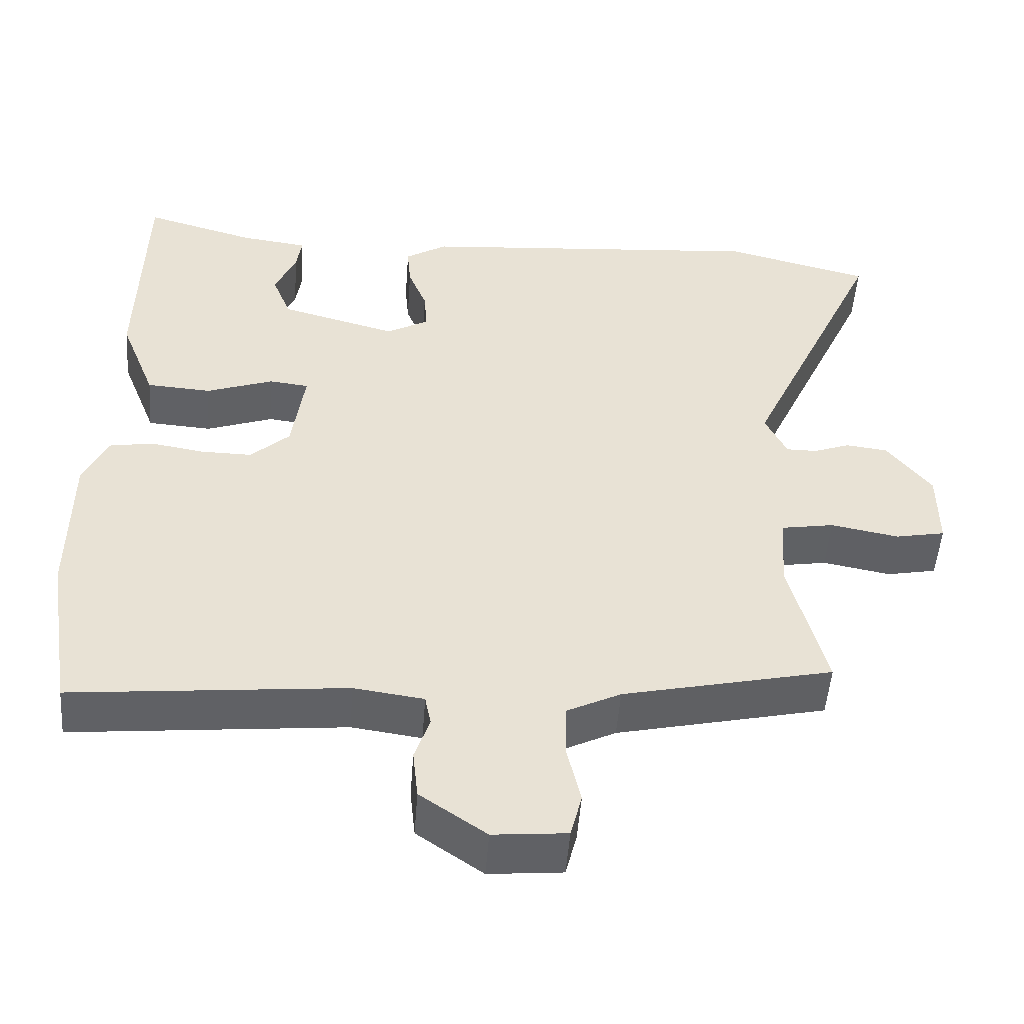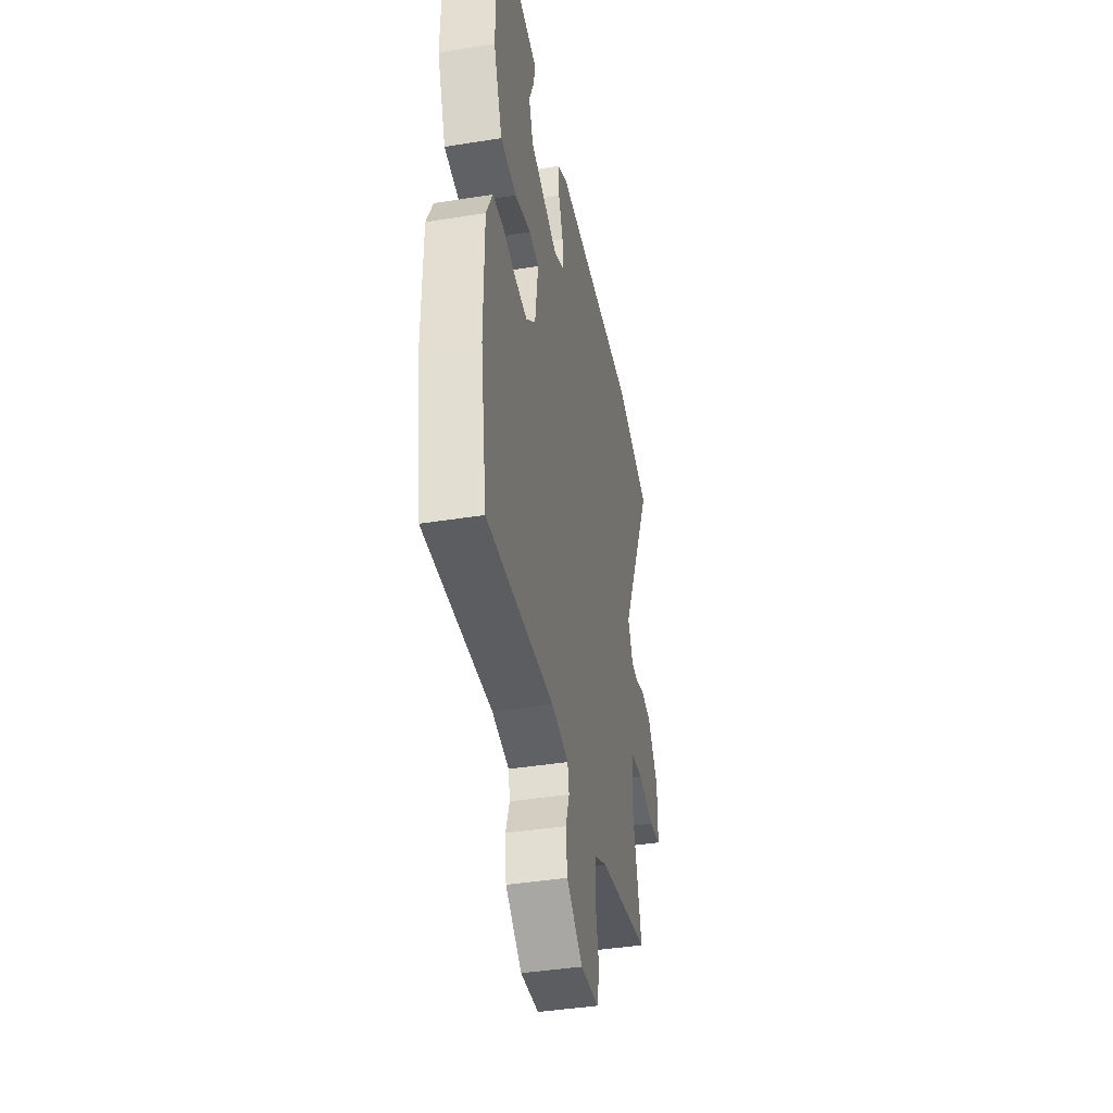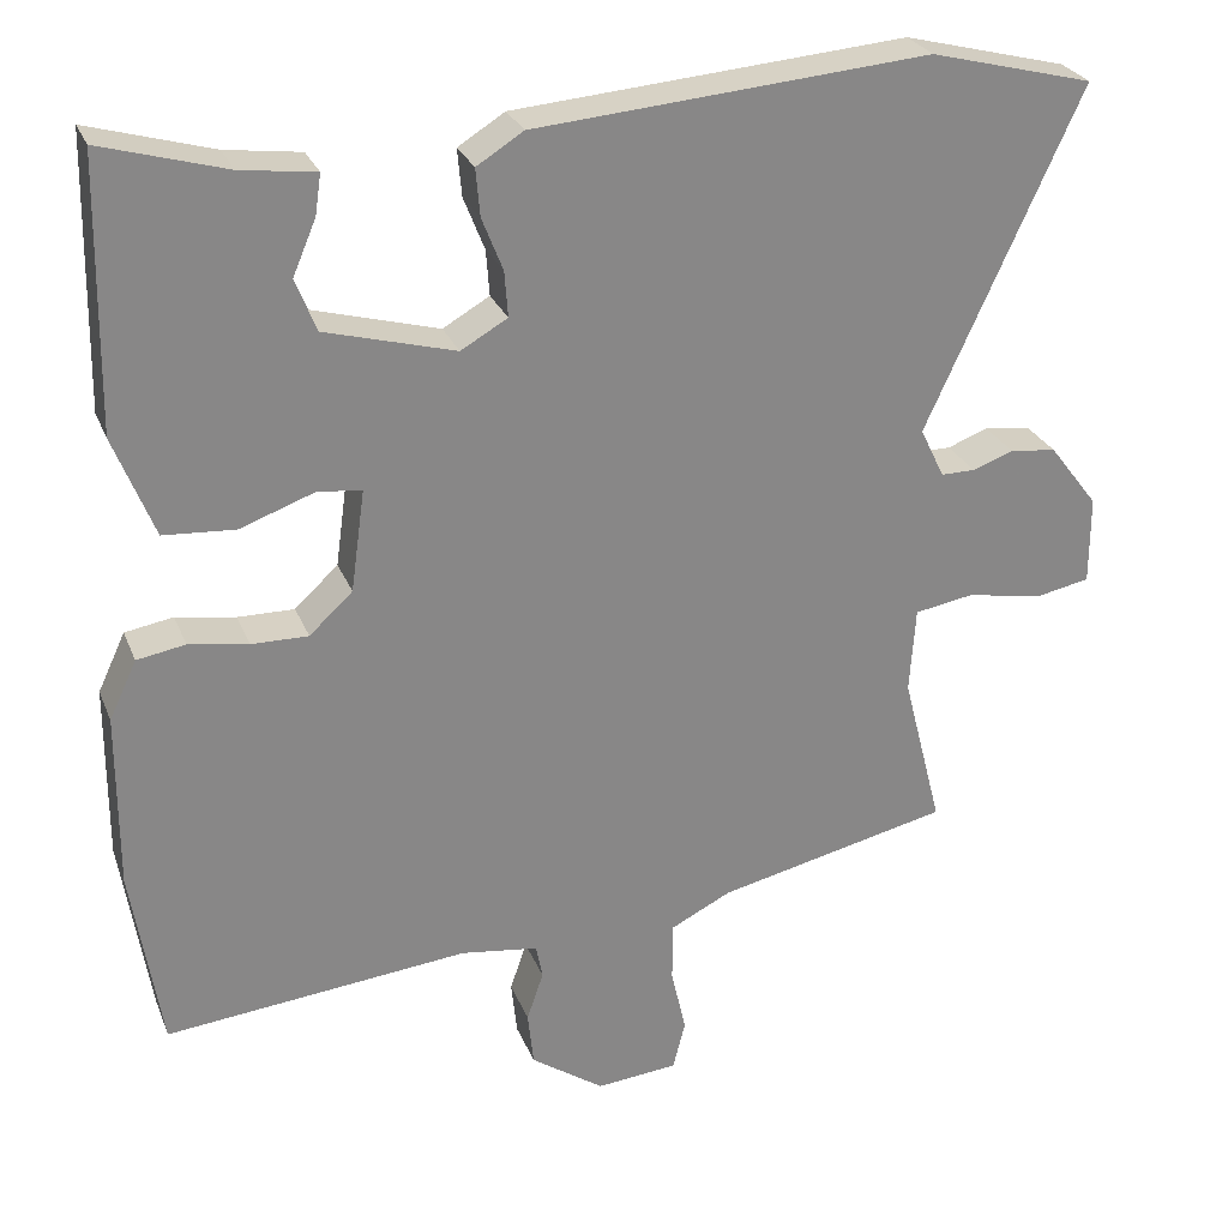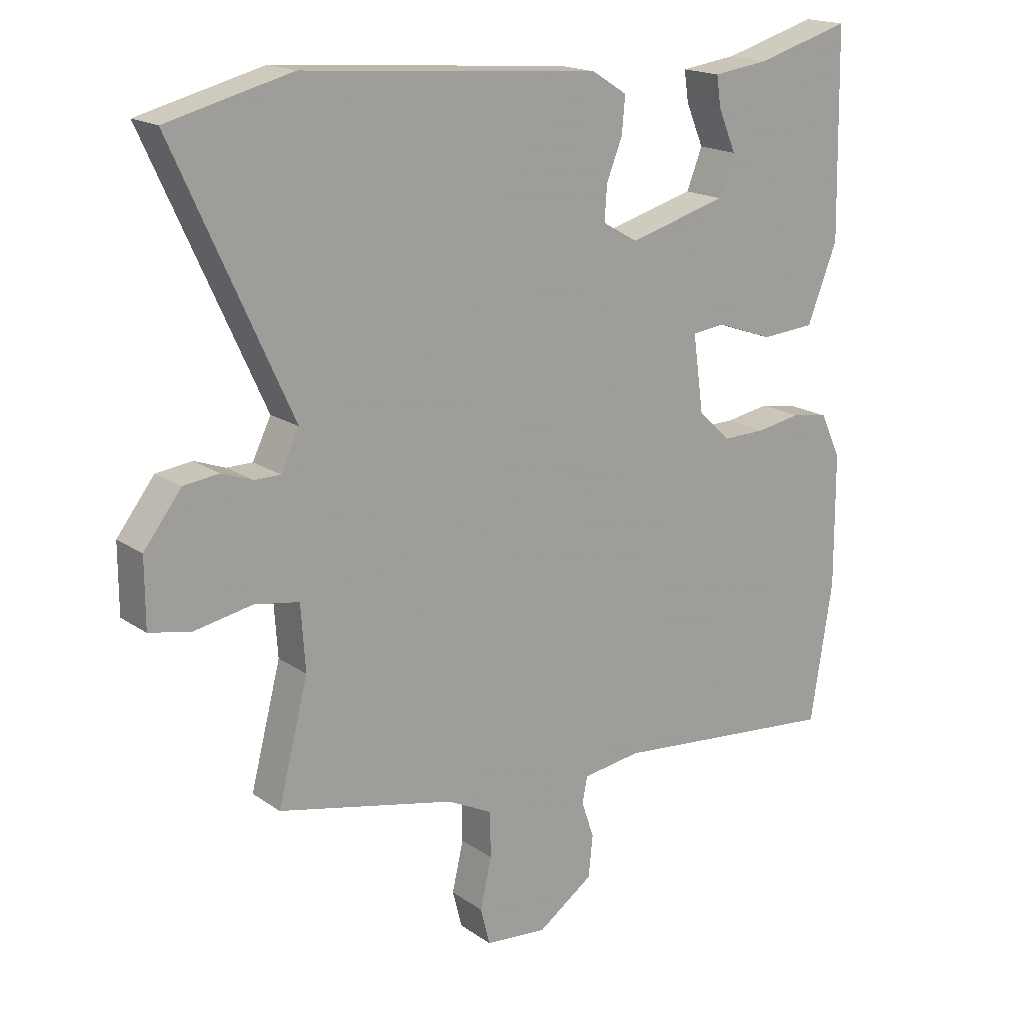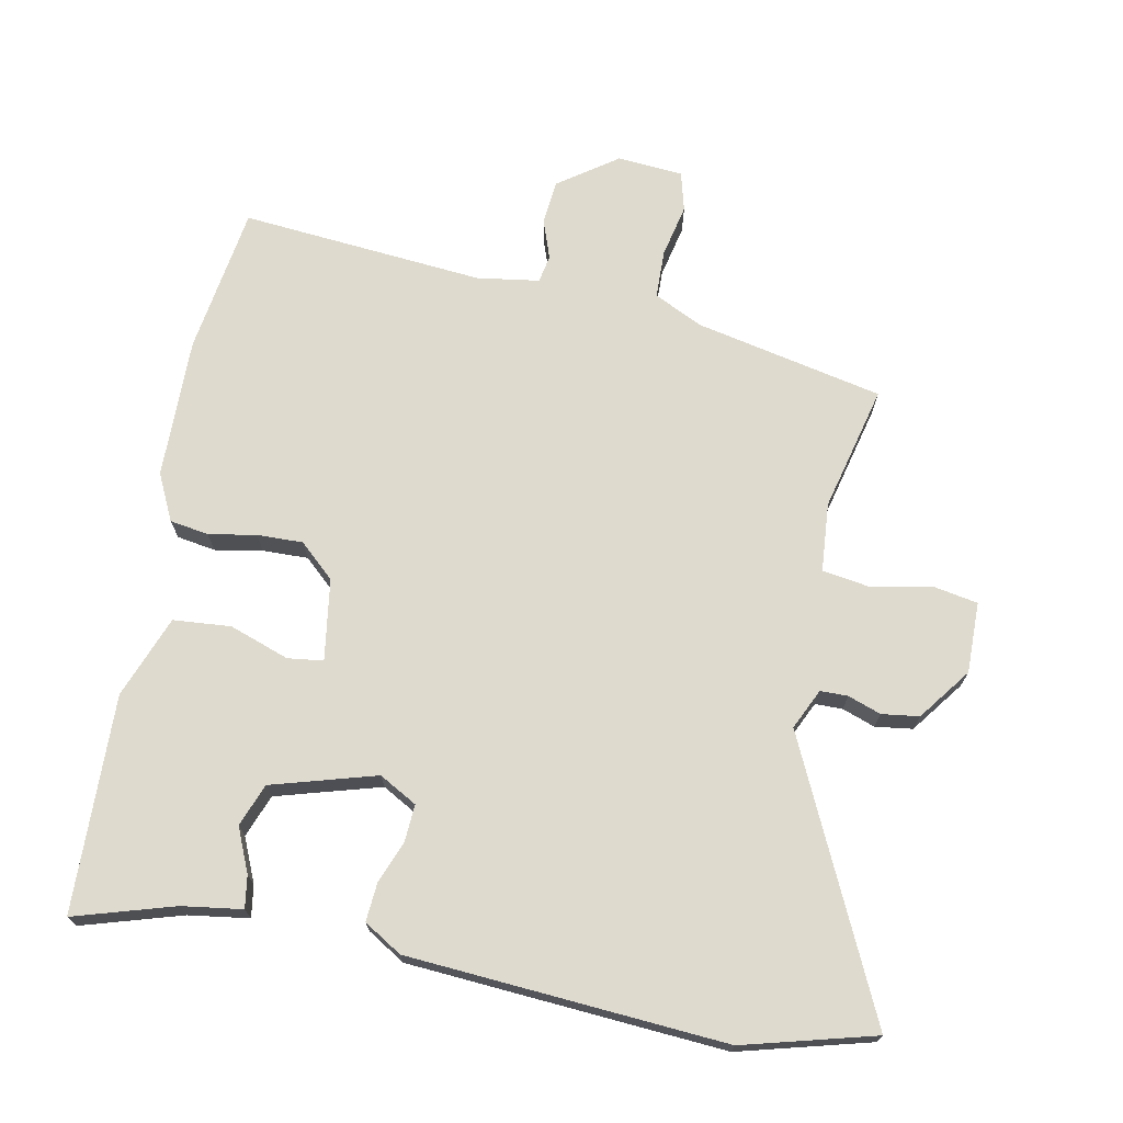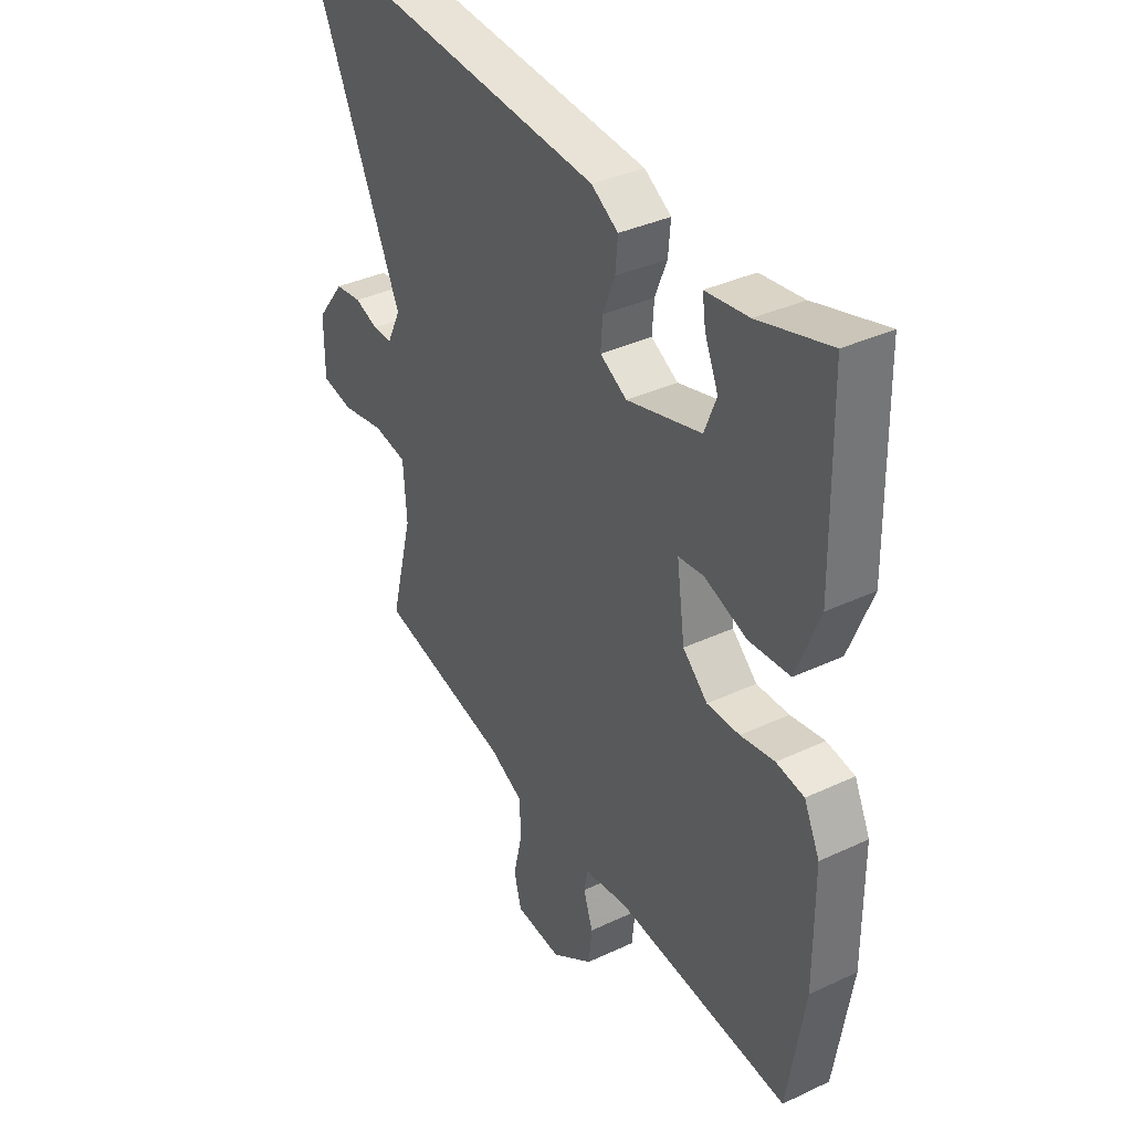
<metadata>
{"format":"obj","ext":"obj","renderer":"f3d","projection":"perspective","resolution":1024,"background":"white","views":[{"elev":-50.4,"azim":-4.2,"up":"+Z"},{"elev":-41.7,"azim":-79.1,"up":"+Z"},{"elev":27.2,"azim":-18.9,"up":"+Z"},{"elev":17.7,"azim":143.0,"up":"+Z"},{"elev":71.1,"azim":10.5,"up":"+Y"},{"elev":36.7,"azim":-121.3,"up":"+Z"}]}
</metadata>
<code>
v -0.492 0.07 0.51
v -0.343 0.07 0.467
v -0.253 0.07 0.455
v -0.26 0.07 0.407
v -0.288 0.07 0.341
v -0.263 0.07 0.278
v -0.107 0.07 0.235
v -0.051 0.07 0.267
v -0.055 0.07 0.322
v -0.08 0.07 0.385
v -0.085 0.07 0.442
v -0.029 0.07 0.477
v 0.443 0.07 0.515
v 0.639 0.07 0.465
v 0.454 0.07 0.06
v 0.483 0.07 0
v 0.524 0.07 0
v 0.573 0.07 0.018
v 0.629 0.07 0.011
v 0.688 0.07 -0.066
v 0.688 0.07 -0.172
v 0.622 0.07 -0.185
v 0.531 0.07 -0.168
v 0.46 0.07 -0.18
v 0.453 0.07 -0.283
v 0.501 0.07 -0.47
v 0.221 0.07 -0.533
v 0.149 0.07 -0.569
v 0.148 0.07 -0.641
v 0.166 0.07 -0.72
v 0.151 0.07 -0.779
v 0.053 0.07 -0.788
v -0.035 0.07 -0.727
v -0.042 0.07 -0.661
v -0.022 0.07 -0.602
v -0.03 0.07 -0.561
v -0.123 0.07 -0.548
v -0.487 0.07 -0.584
v -0.522 0.07 -0.363
v -0.521 0.07 -0.152
v -0.488 0.07 -0.082
v -0.43 0.07 -0.072
v -0.359 0.07 -0.084
v -0.291 0.07 -0.085
v -0.239 0.07 -0.037
v -0.222 0.07 0.085
v -0.275 0.07 0.091
v -0.364 0.07 0.059
v -0.45 0.07 0.065
v -0.498 0.07 0.187
v -0.492 0 0.51
v -0.343 0 0.467
v -0.253 0 0.455
v -0.26 0 0.407
v -0.288 0 0.341
v -0.263 0 0.278
v -0.107 0 0.235
v -0.051 0 0.267
v -0.055 0 0.322
v -0.08 0 0.385
v -0.085 0 0.442
v -0.029 0 0.477
v 0.443 0 0.515
v 0.639 0 0.465
v 0.454 0 0.06
v 0.483 0 0
v 0.524 0 0
v 0.573 0 0.018
v 0.629 0 0.011
v 0.688 0 -0.066
v 0.688 0 -0.172
v 0.622 0 -0.185
v 0.531 0 -0.168
v 0.46 0 -0.18
v 0.453 0 -0.283
v 0.501 0 -0.47
v 0.221 0 -0.533
v 0.149 0 -0.569
v 0.148 0 -0.641
v 0.166 0 -0.72
v 0.151 0 -0.779
v 0.053 0 -0.788
v -0.035 0 -0.727
v -0.042 0 -0.661
v -0.022 0 -0.602
v -0.03 0 -0.561
v -0.123 0 -0.548
v -0.487 0 -0.584
v -0.522 0 -0.363
v -0.521 0 -0.152
v -0.488 0 -0.082
v -0.43 0 -0.072
v -0.359 0 -0.084
v -0.291 0 -0.085
v -0.239 0 -0.037
v -0.222 0 0.085
v -0.275 0 0.091
v -0.364 0 0.059
v -0.45 0 0.065
v -0.498 0 0.187
f 47 48 49 50
f 46 47 50 1
f 40 41 42 43
f 40 43 44
f 37 38 39 40
f 36 37 40 44
f 32 33 34 35
f 32 35 36
f 29 30 31 32
f 28 29 32 36
f 27 28 36 44
f 25 26 27 44
f 20 21 22 23
f 20 23 24
f 17 18 19 20
f 16 17 20 24
f 15 16 24
f 12 13 14 15
f 9 10 11 12
f 8 9 12 15
f 7 8 15 24
f 2 3 4 5
f 46 1 2 5
f 46 5 6
f 24 25 44 45
f 24 45 46
f 6 7 24 46
f 100 99 98 97
f 51 100 97 96
f 93 92 91 90
f 94 93 90
f 90 89 88 87
f 94 90 87 86
f 85 84 83 82
f 86 85 82
f 82 81 80 79
f 86 82 79 78
f 94 86 78 77
f 94 77 76 75
f 73 72 71 70
f 74 73 70
f 70 69 68 67
f 74 70 67 66
f 74 66 65
f 65 64 63 62
f 62 61 60 59
f 65 62 59 58
f 74 65 58 57
f 55 54 53 52
f 55 52 51 96
f 56 55 96
f 95 94 75 74
f 96 95 74
f 96 74 57 56
f 1 51 52 2
f 2 52 53 3
f 3 53 54 4
f 4 54 55 5
f 5 55 56 6
f 6 56 57 7
f 7 57 58 8
f 8 58 59 9
f 9 59 60 10
f 10 60 61 11
f 11 61 62 12
f 12 62 63 13
f 13 63 64 14
f 14 64 65 15
f 15 65 66 16
f 16 66 67 17
f 17 67 68 18
f 18 68 69 19
f 19 69 70 20
f 20 70 71 21
f 21 71 72 22
f 22 72 73 23
f 23 73 74 24
f 24 74 75 25
f 25 75 76 26
f 26 76 77 27
f 27 77 78 28
f 28 78 79 29
f 29 79 80 30
f 30 80 81 31
f 31 81 82 32
f 32 82 83 33
f 33 83 84 34
f 34 84 85 35
f 35 85 86 36
f 36 86 87 37
f 37 87 88 38
f 38 88 89 39
f 39 89 90 40
f 40 90 91 41
f 41 91 92 42
f 42 92 93 43
f 43 93 94 44
f 44 94 95 45
f 45 95 96 46
f 46 96 97 47
f 47 97 98 48
f 48 98 99 49
f 49 99 100 50
f 50 100 51 1

</code>
